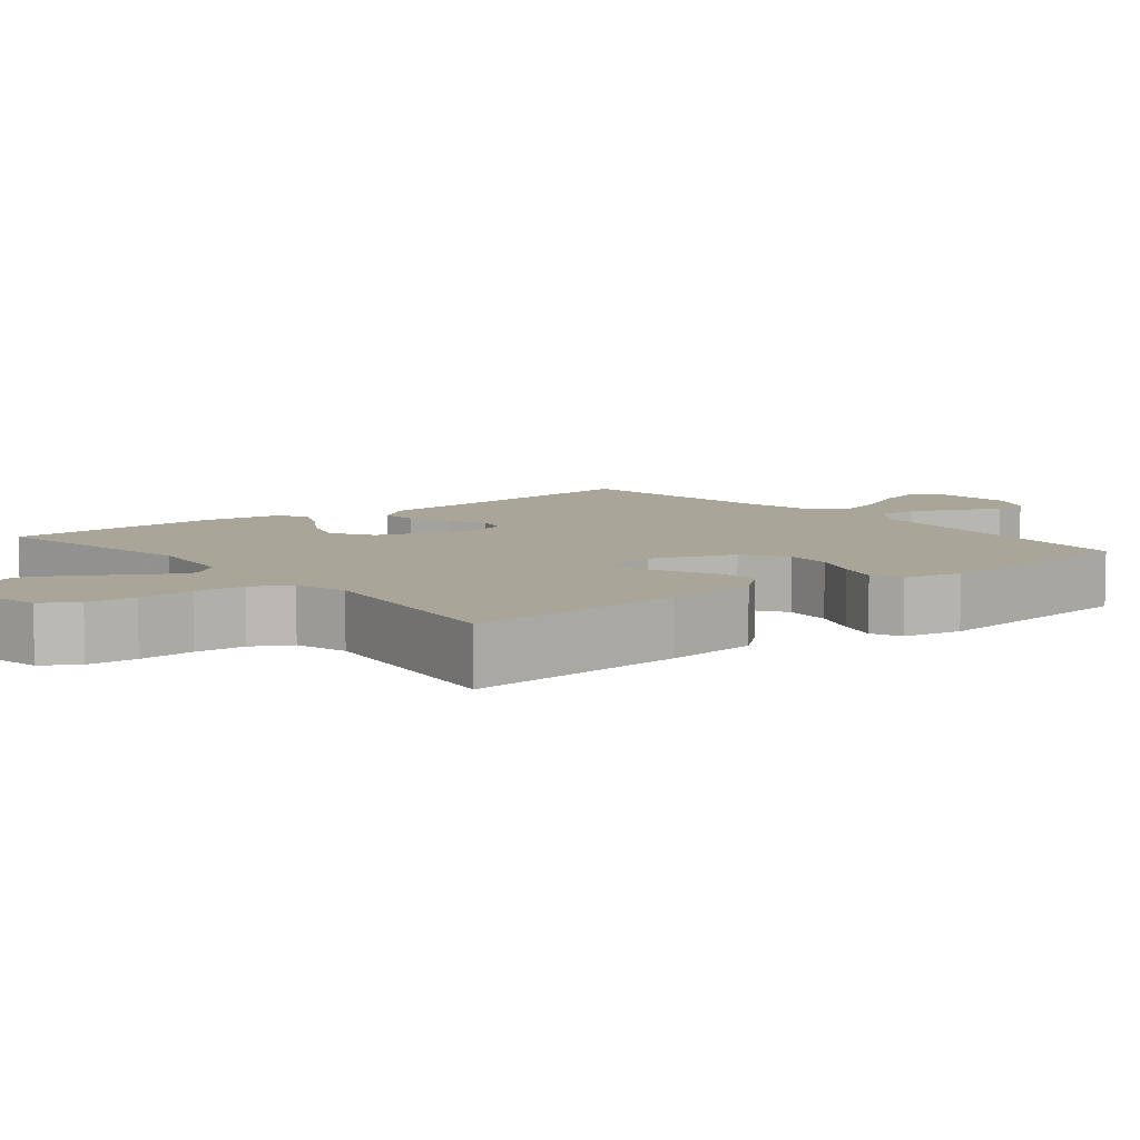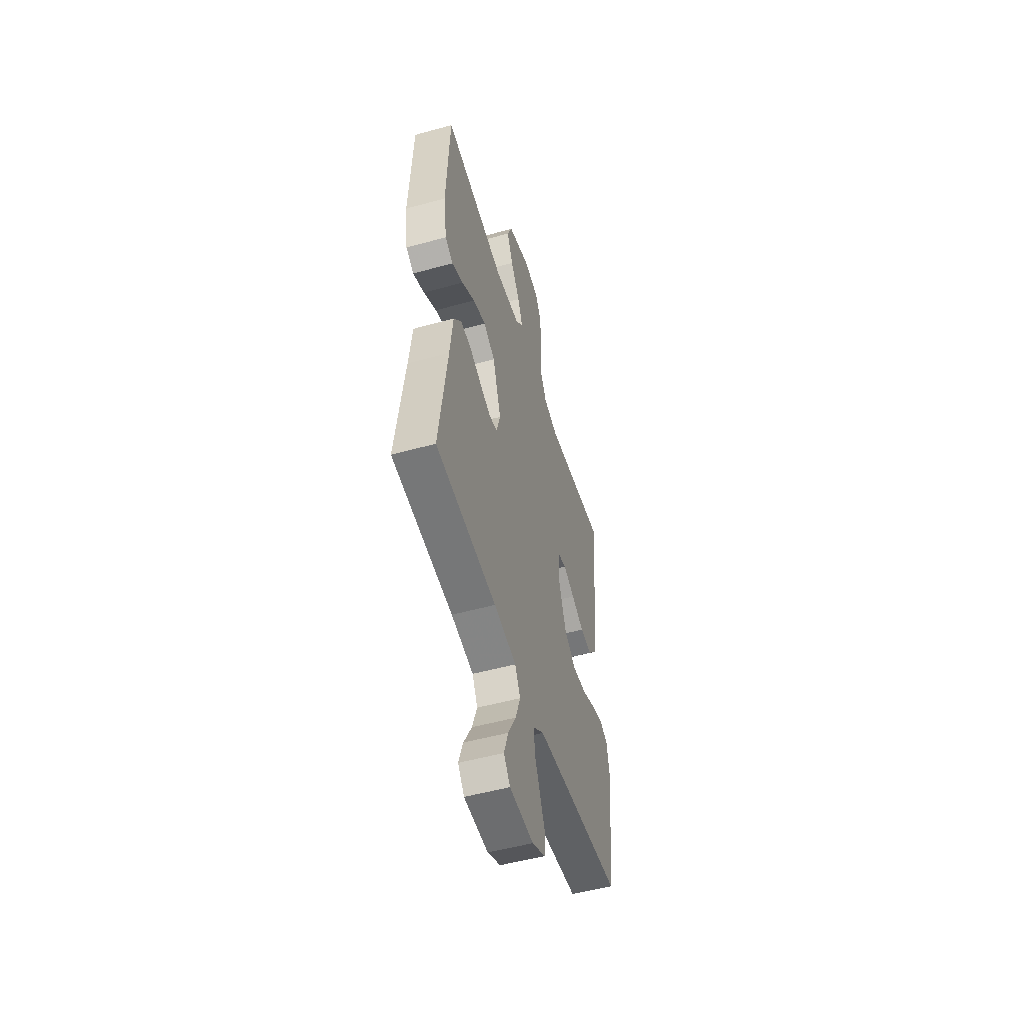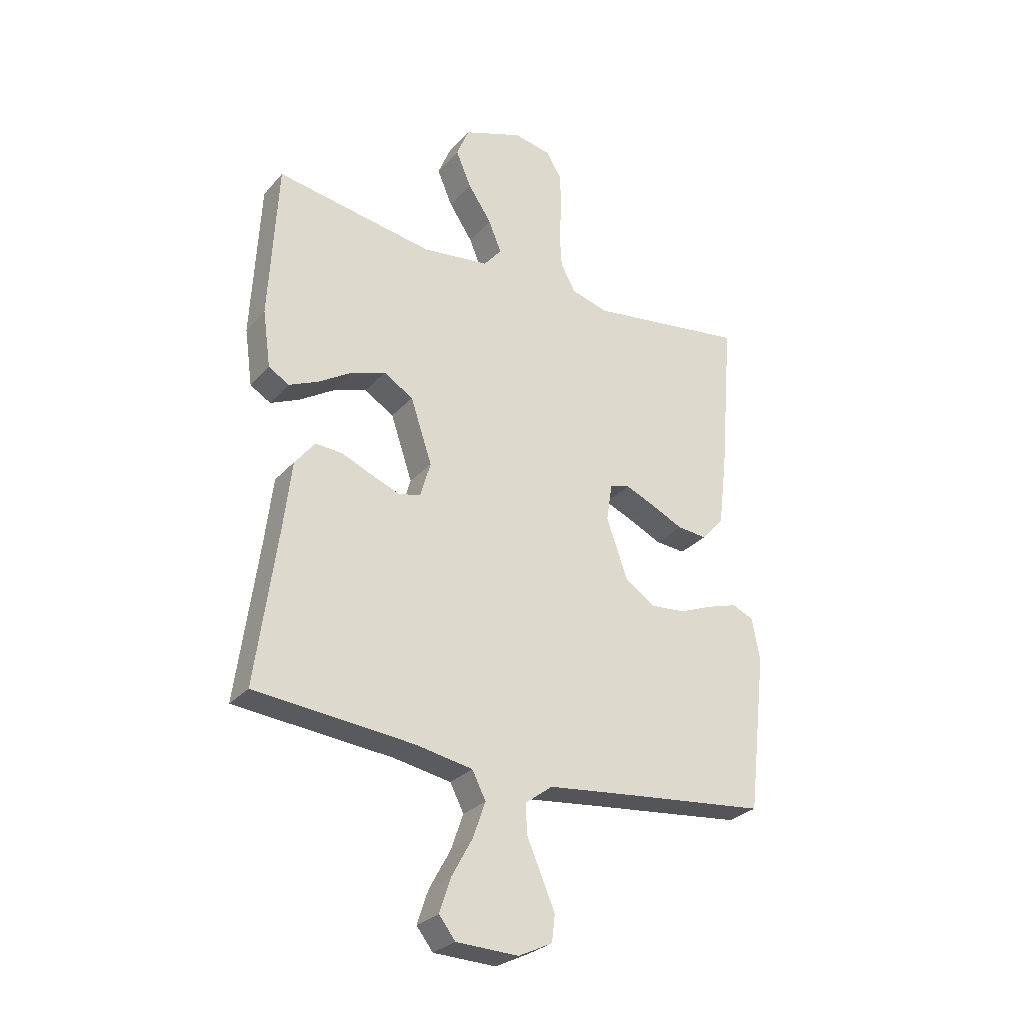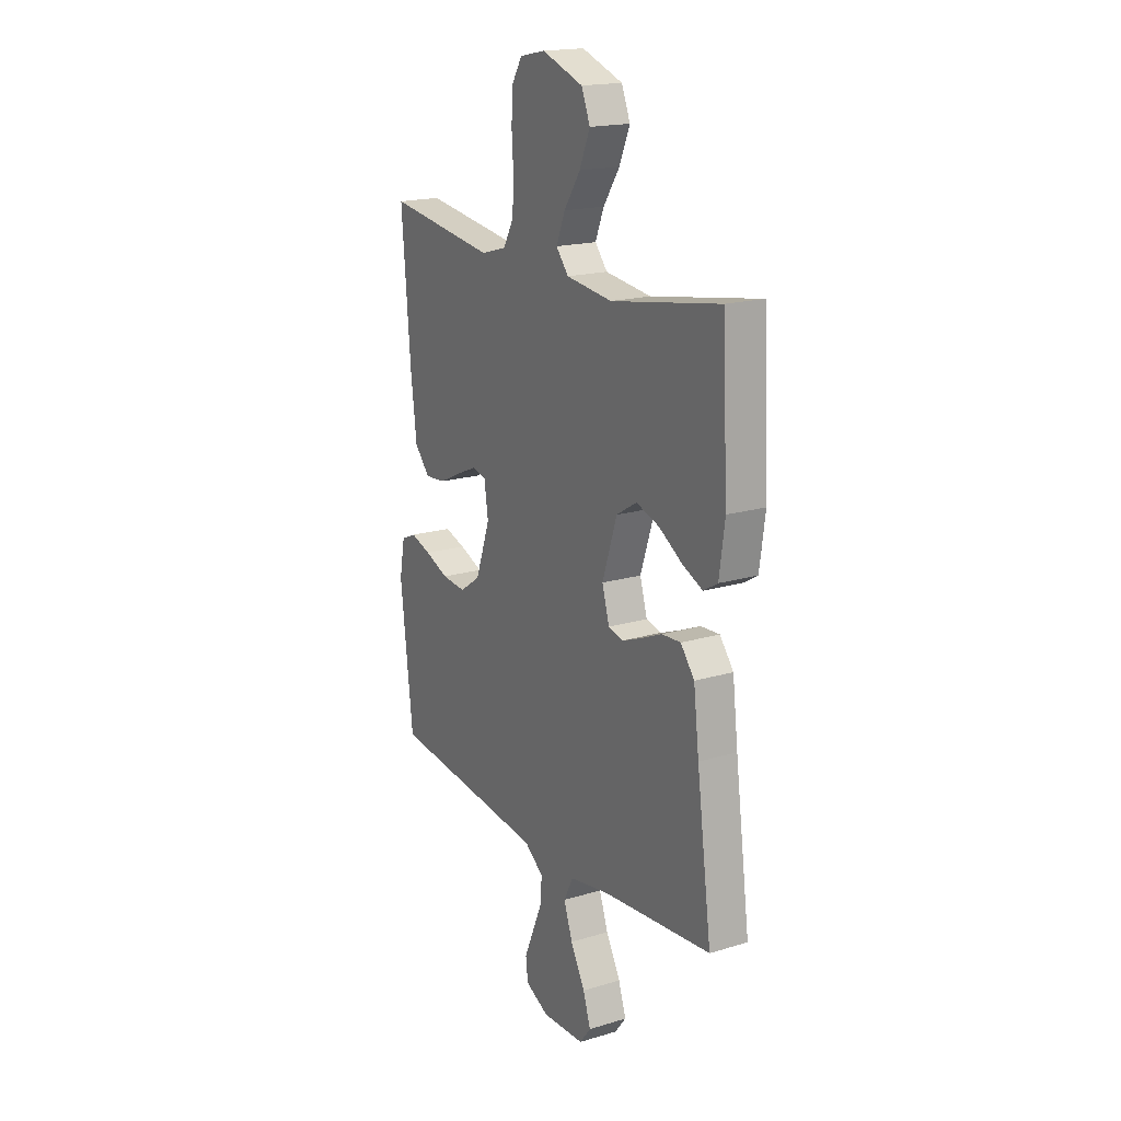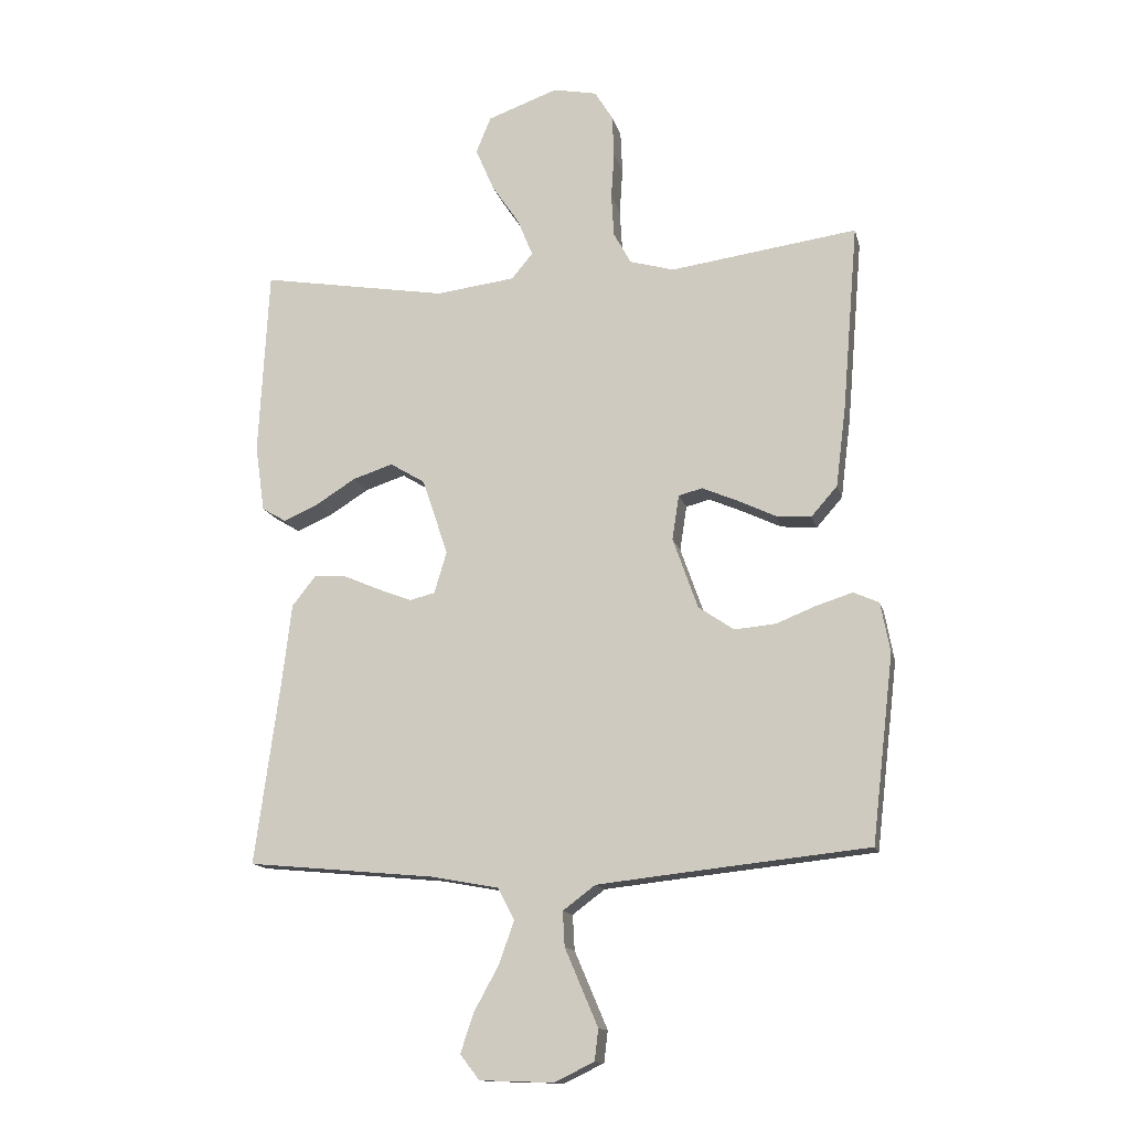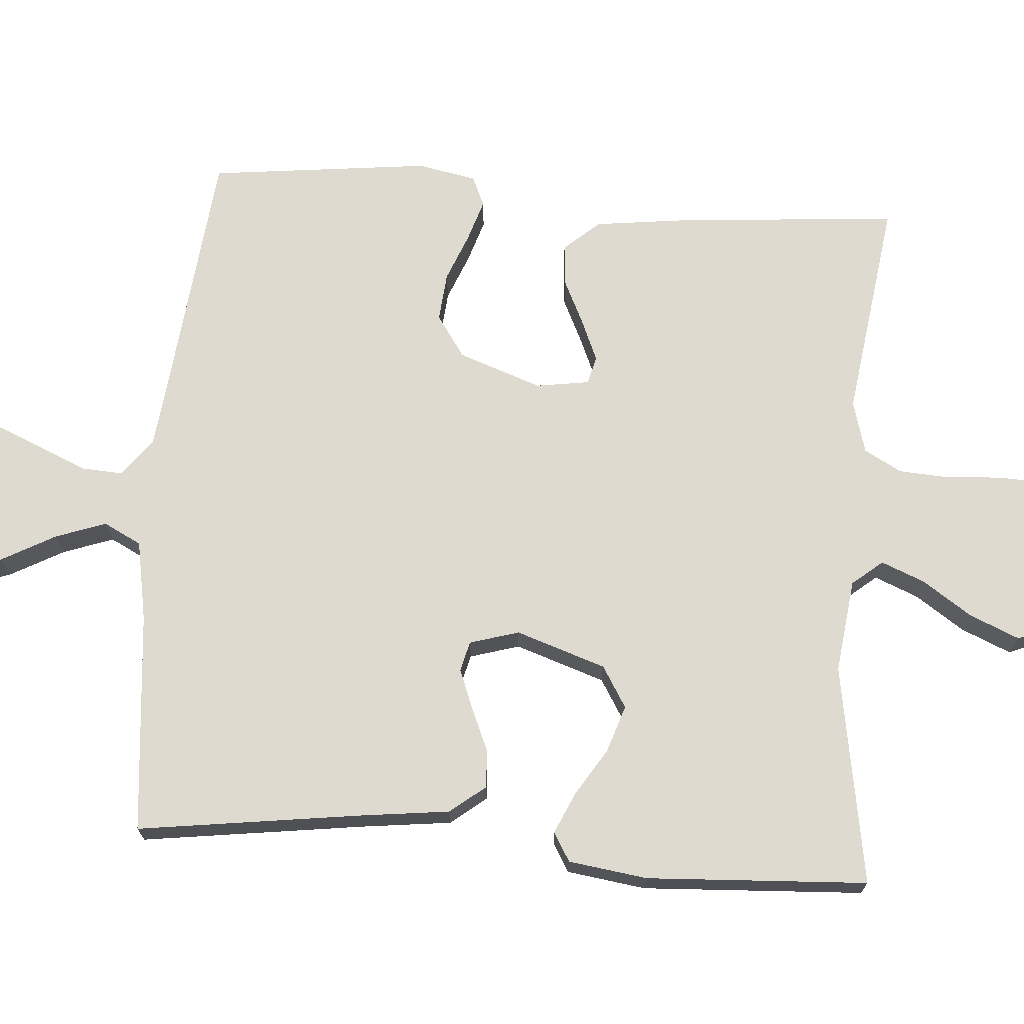
<metadata>
{"format":"obj","ext":"obj","renderer":"f3d","projection":"perspective","resolution":1024,"background":"white","views":[{"elev":7.4,"azim":51.3,"up":"+Y"},{"elev":-52.1,"azim":-73.4,"up":"+Z"},{"elev":-28.3,"azim":-32.4,"up":"+Z"},{"elev":18.2,"azim":-120.2,"up":"+Z"},{"elev":-13.8,"azim":13.0,"up":"+Z"},{"elev":70.7,"azim":-85.7,"up":"+Y"}]}
</metadata>
<code>
v 0.5 0.07 -0.5
v 0.2 0.07 -0.532
v 0.066 0.07 -0.547
v 0.014 0.07 -0.586
v 0.017 0.07 -0.642
v 0.044 0.07 -0.705
v 0.07 0.07 -0.766
v 0.064 0.07 -0.816
v 0 0.07 -0.847
v -0.118 0.07 -0.843
v -0.149 0.07 -0.803
v -0.128 0.07 -0.74
v -0.088 0.07 -0.667
v -0.064 0.07 -0.599
v -0.09 0.07 -0.548
v -0.2 0.07 -0.528
v -0.5 0.07 -0.5
v -0.459 0.07 -0.2
v -0.444 0.07 -0.076
v -0.406 0.07 -0.028
v -0.354 0.07 -0.031
v -0.296 0.07 -0.056
v -0.242 0.07 -0.077
v -0.201 0.07 -0.067
v -0.181 0.07 0
v -0.222 0.07 0.122
v -0.278 0.07 0.156
v -0.342 0.07 0.135
v -0.406 0.07 0.095
v -0.462 0.07 0.07
v -0.501 0.07 0.093
v -0.516 0.07 0.2
v -0.5 0.07 0.5
v -0.2 0.07 0.45
v -0.073 0.07 0.466
v -0.039 0.07 0.507
v -0.063 0.07 0.566
v -0.108 0.07 0.633
v -0.137 0.07 0.701
v -0.113 0.07 0.759
v 0 0.07 0.8
v 0.07 0.07 0.786
v 0.099 0.07 0.739
v 0.102 0.07 0.672
v 0.097 0.07 0.597
v 0.101 0.07 0.529
v 0.129 0.07 0.478
v 0.2 0.07 0.458
v 0.5 0.07 0.5
v 0.475 0.07 0.2
v 0.459 0.07 0.072
v 0.417 0.07 0.024
v 0.36 0.07 0.029
v 0.299 0.07 0.058
v 0.243 0.07 0.082
v 0.205 0.07 0.072
v 0.194 0.07 0
v 0.234 0.07 -0.113
v 0.291 0.07 -0.152
v 0.357 0.07 -0.146
v 0.422 0.07 -0.12
v 0.479 0.07 -0.102
v 0.52 0.07 -0.12
v 0.535 0.07 -0.2
v 0.5 0 -0.5
v 0.2 0 -0.532
v 0.066 0 -0.547
v 0.014 0 -0.586
v 0.017 0 -0.642
v 0.044 0 -0.705
v 0.07 0 -0.766
v 0.064 0 -0.816
v 0 0 -0.847
v -0.118 0 -0.843
v -0.149 0 -0.803
v -0.128 0 -0.74
v -0.088 0 -0.667
v -0.064 0 -0.599
v -0.09 0 -0.548
v -0.2 0 -0.528
v -0.5 0 -0.5
v -0.459 0 -0.2
v -0.444 0 -0.076
v -0.406 0 -0.028
v -0.354 0 -0.031
v -0.296 0 -0.056
v -0.242 0 -0.077
v -0.201 0 -0.067
v -0.181 0 0
v -0.222 0 0.122
v -0.278 0 0.156
v -0.342 0 0.135
v -0.406 0 0.095
v -0.462 0 0.07
v -0.501 0 0.093
v -0.516 0 0.2
v -0.5 0 0.5
v -0.2 0 0.45
v -0.073 0 0.466
v -0.039 0 0.507
v -0.063 0 0.566
v -0.108 0 0.633
v -0.137 0 0.701
v -0.113 0 0.759
v 0 0 0.8
v 0.07 0 0.786
v 0.099 0 0.739
v 0.102 0 0.672
v 0.097 0 0.597
v 0.101 0 0.529
v 0.129 0 0.478
v 0.2 0 0.458
v 0.5 0 0.5
v 0.475 0 0.2
v 0.459 0 0.072
v 0.417 0 0.024
v 0.36 0 0.029
v 0.299 0 0.058
v 0.243 0 0.082
v 0.205 0 0.072
v 0.194 0 0
v 0.234 0 -0.113
v 0.291 0 -0.152
v 0.357 0 -0.146
v 0.422 0 -0.12
v 0.479 0 -0.102
v 0.52 0 -0.12
v 0.535 0 -0.2
f 64 1 2
f 63 64 2
f 62 63 2
f 61 62 2
f 60 61 2
f 59 60 2 3
f 58 59 3 4
f 57 58 4
f 56 57 4
f 52 53 54
f 51 52 54
f 50 51 54
f 49 50 54
f 48 49 54
f 47 48 54 55
f 46 47 55 56
f 43 44 45
f 42 43 45
f 41 42 45
f 40 41 45
f 39 40 45
f 38 39 45
f 37 38 45
f 36 37 45 46
f 46 56 4
f 36 46 4
f 35 36 4
f 32 33 34
f 31 32 34
f 30 31 34
f 29 30 34
f 28 29 34
f 27 28 34 35
f 20 21 22
f 19 20 22
f 18 19 22
f 18 22 23
f 17 18 23
f 16 17 23
f 15 16 23 24
f 11 12 13
f 10 11 13
f 9 10 13
f 8 9 13
f 7 8 13
f 6 7 13
f 5 6 13
f 5 13 14
f 15 24 25
f 14 15 25
f 5 14 25
f 4 5 25
f 35 4 25
f 35 25 26
f 26 27 35
f 66 65 128
f 66 128 127
f 66 127 126
f 66 126 125
f 66 125 124
f 67 66 124 123
f 68 67 123 122
f 68 122 121
f 68 121 120
f 118 117 116
f 118 116 115
f 118 115 114
f 118 114 113
f 118 113 112
f 119 118 112 111
f 120 119 111 110
f 109 108 107
f 109 107 106
f 109 106 105
f 109 105 104
f 109 104 103
f 109 103 102
f 109 102 101
f 110 109 101 100
f 68 120 110
f 68 110 100
f 68 100 99
f 98 97 96
f 98 96 95
f 98 95 94
f 98 94 93
f 98 93 92
f 99 98 92 91
f 86 85 84
f 86 84 83
f 86 83 82
f 87 86 82
f 87 82 81
f 87 81 80
f 88 87 80 79
f 77 76 75
f 77 75 74
f 77 74 73
f 77 73 72
f 77 72 71
f 77 71 70
f 77 70 69
f 78 77 69
f 89 88 79
f 89 79 78
f 89 78 69
f 89 69 68
f 89 68 99
f 90 89 99
f 99 91 90
f 1 65 66 2
f 2 66 67 3
f 3 67 68 4
f 4 68 69 5
f 5 69 70 6
f 6 70 71 7
f 7 71 72 8
f 8 72 73 9
f 9 73 74 10
f 10 74 75 11
f 11 75 76 12
f 12 76 77 13
f 13 77 78 14
f 14 78 79 15
f 15 79 80 16
f 16 80 81 17
f 17 81 82 18
f 18 82 83 19
f 19 83 84 20
f 20 84 85 21
f 21 85 86 22
f 22 86 87 23
f 23 87 88 24
f 24 88 89 25
f 25 89 90 26
f 26 90 91 27
f 27 91 92 28
f 28 92 93 29
f 29 93 94 30
f 30 94 95 31
f 31 95 96 32
f 32 96 97 33
f 33 97 98 34
f 34 98 99 35
f 35 99 100 36
f 36 100 101 37
f 37 101 102 38
f 38 102 103 39
f 39 103 104 40
f 40 104 105 41
f 41 105 106 42
f 42 106 107 43
f 43 107 108 44
f 44 108 109 45
f 45 109 110 46
f 46 110 111 47
f 47 111 112 48
f 48 112 113 49
f 49 113 114 50
f 50 114 115 51
f 51 115 116 52
f 52 116 117 53
f 53 117 118 54
f 54 118 119 55
f 55 119 120 56
f 56 120 121 57
f 57 121 122 58
f 58 122 123 59
f 59 123 124 60
f 60 124 125 61
f 61 125 126 62
f 62 126 127 63
f 63 127 128 64
f 64 128 65 1

</code>
